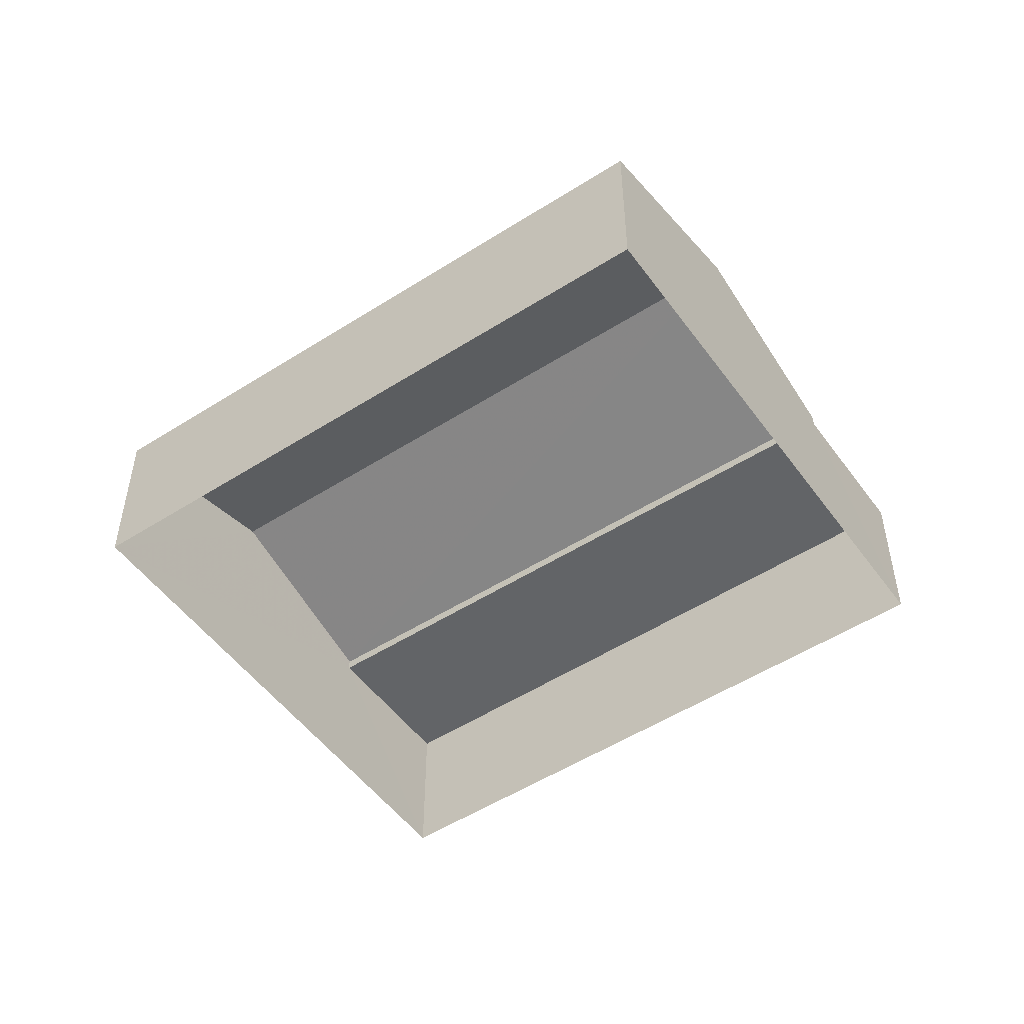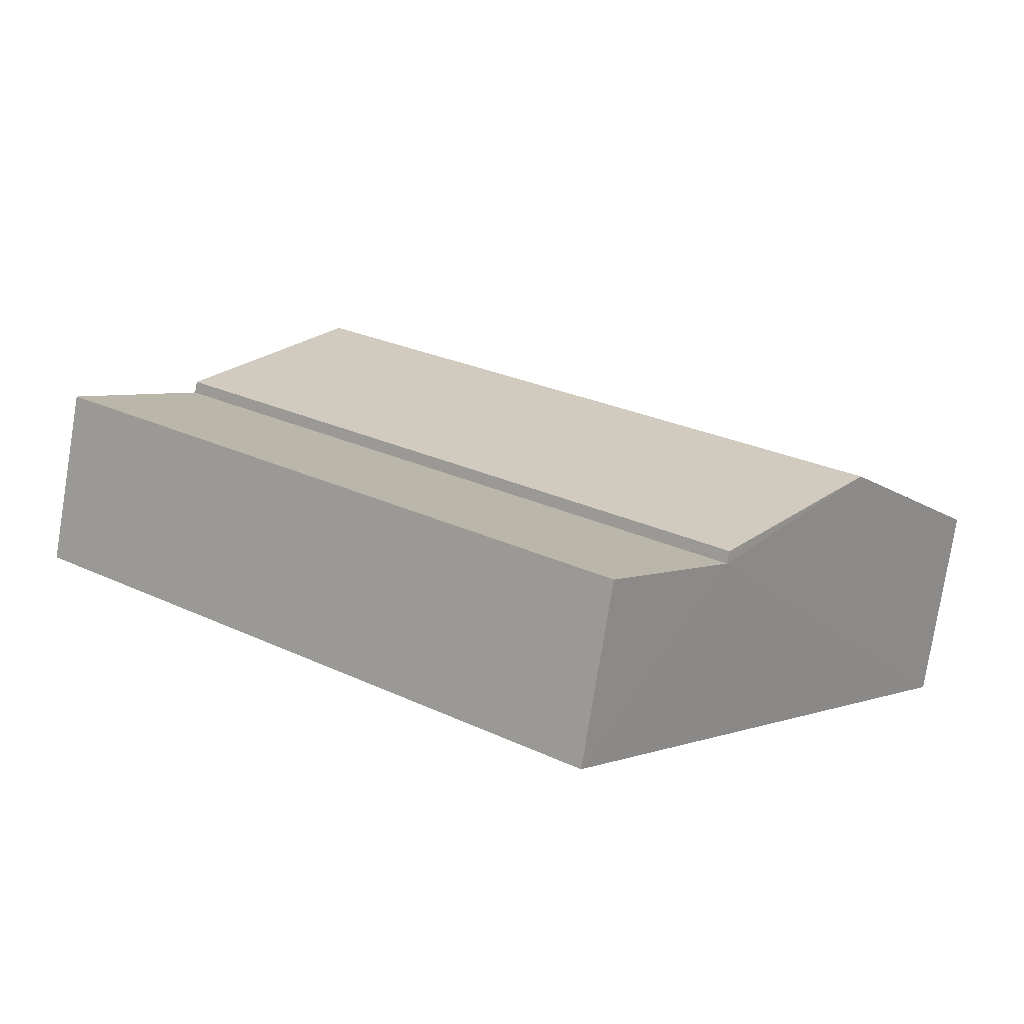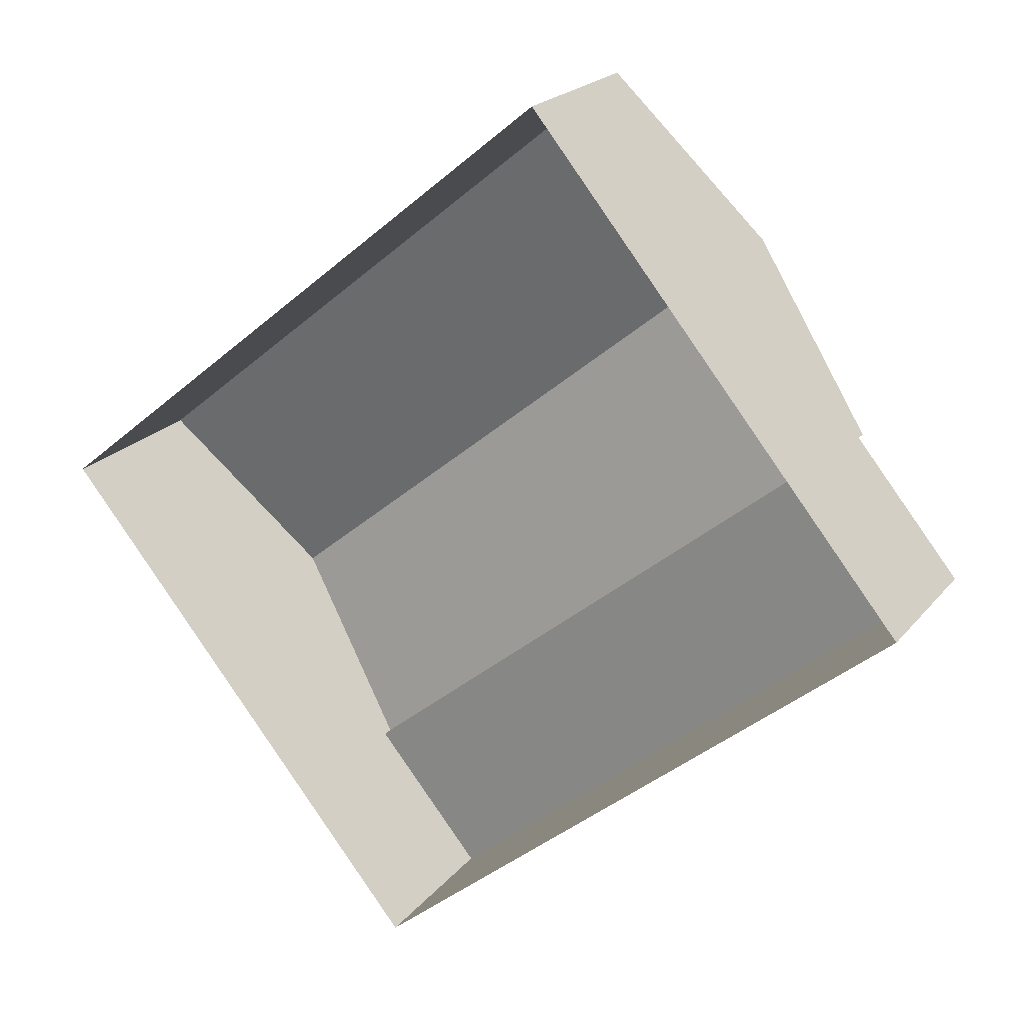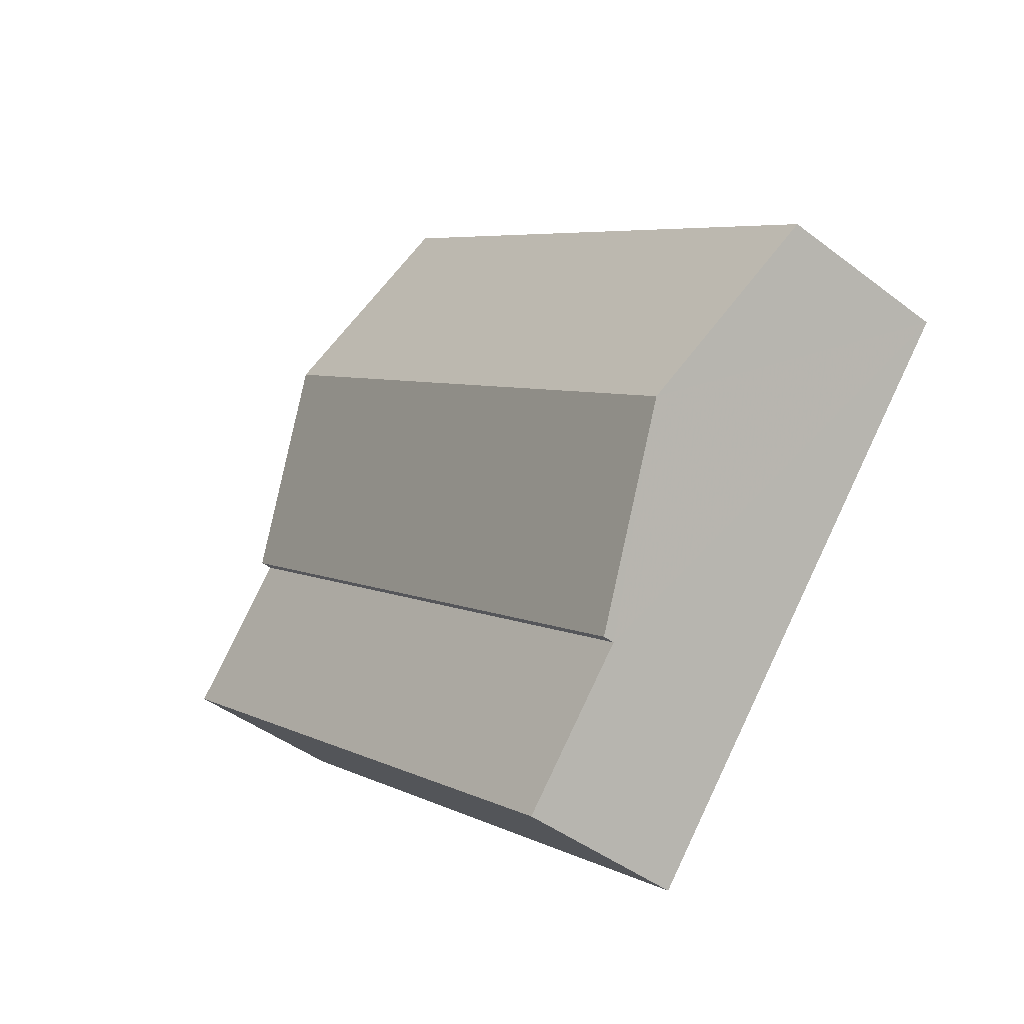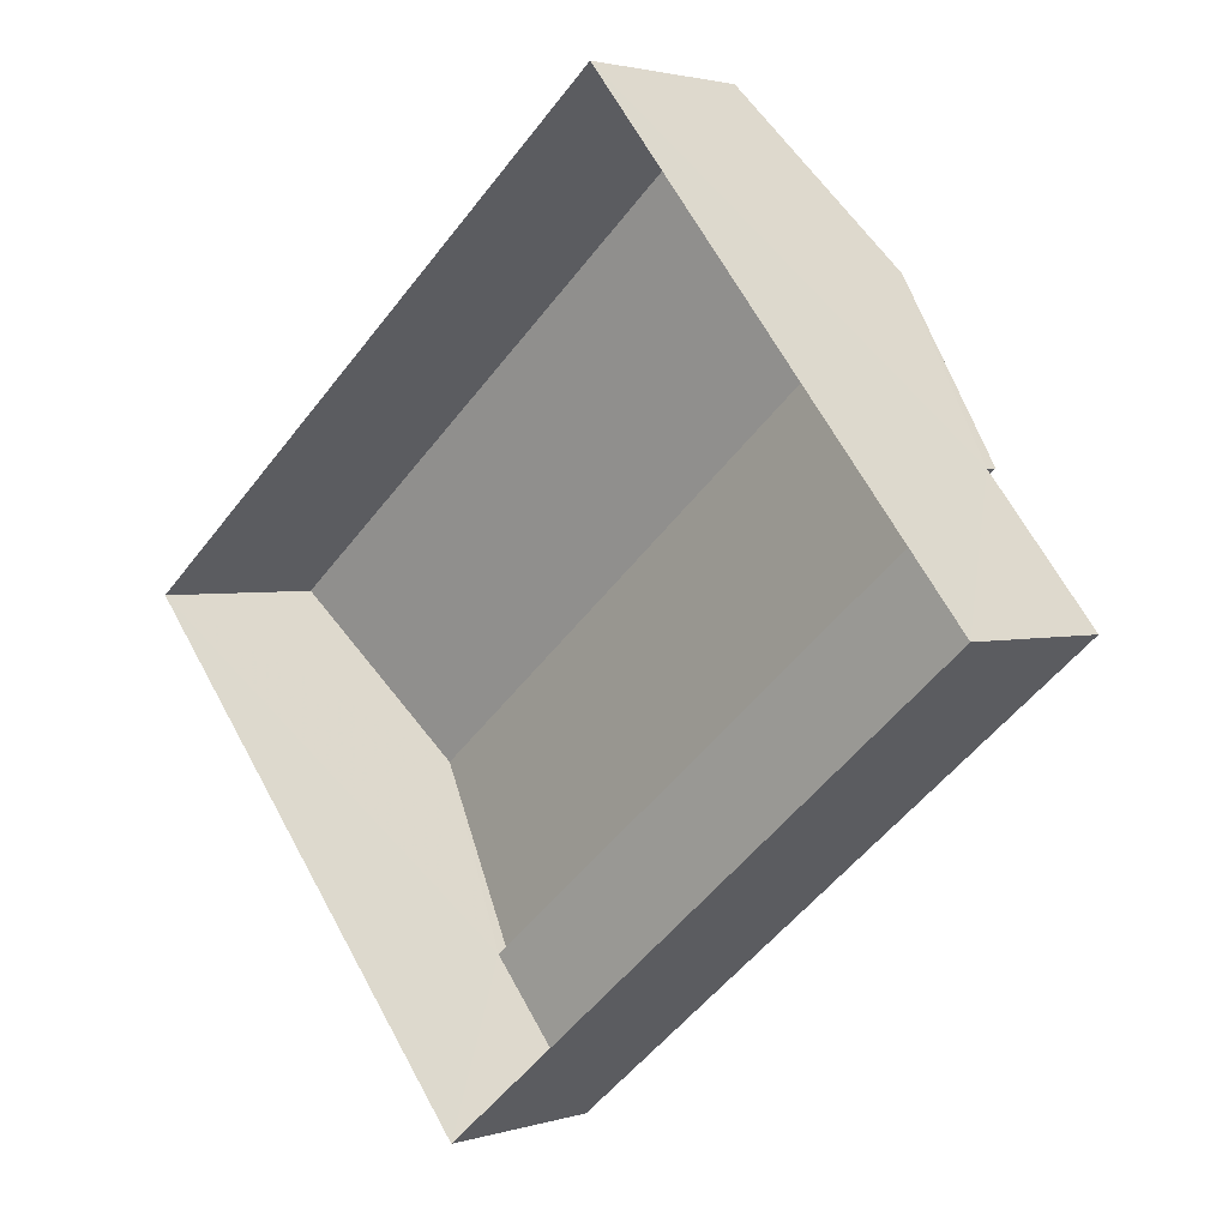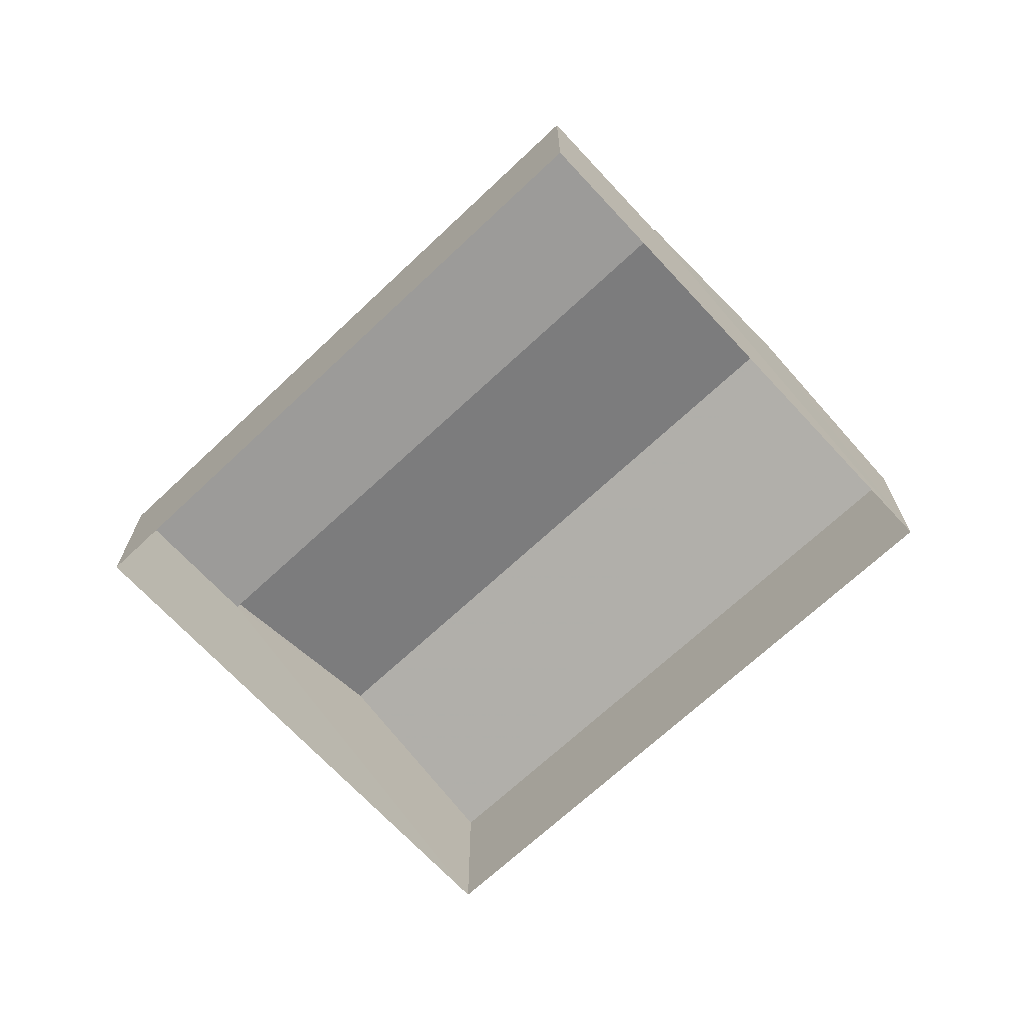
<metadata>
{"format":"obj","ext":"obj","renderer":"f3d","projection":"perspective","resolution":1024,"background":"white","views":[{"elev":-51.1,"azim":175.4,"up":"+Z"},{"elev":-78.0,"azim":-9.0,"up":"+Y"},{"elev":21.2,"azim":-152.4,"up":"+Y"},{"elev":-42.9,"azim":47.6,"up":"+Y"},{"elev":2.2,"azim":-137.9,"up":"+Y"},{"elev":-69.7,"azim":3.6,"up":"+Z"}]}
</metadata>
<code>
v -2.233e+05 -1.273e+05 17.94
v -2.233e+05 -1.273e+05 17.94
v -2.232e+05 -1.273e+05 17.94
v -2.232e+05 -1.273e+05 17.94
v -2.233e+05 -1.273e+05 23.31
v -2.232e+05 -1.273e+05 22.01
v -2.232e+05 -1.273e+05 23.31
v -2.233e+05 -1.273e+05 22.01
v -2.233e+05 -1.273e+05 22.01
v -2.232e+05 -1.273e+05 22.01
v -2.232e+05 -1.273e+05 21.75
v -2.233e+05 -1.273e+05 21.75
v -2.232e+05 -1.273e+05 21.75
v -2.233e+05 -1.273e+05 21.75
f 1 2 3
f 4 1 3
f 5 6 7
f 5 8 6
f 7 9 5
f 7 10 9
f 11 12 13
f 11 14 12
f 10 7 3
f 3 11 4
f 7 6 11
f 4 11 13
f 3 7 11
f 9 3 2
f 9 10 3
f 12 1 4
f 13 12 4
f 11 6 8
f 14 11 8
f 9 2 5
f 8 5 14
f 14 1 12
f 14 2 1
f 5 2 14

</code>
